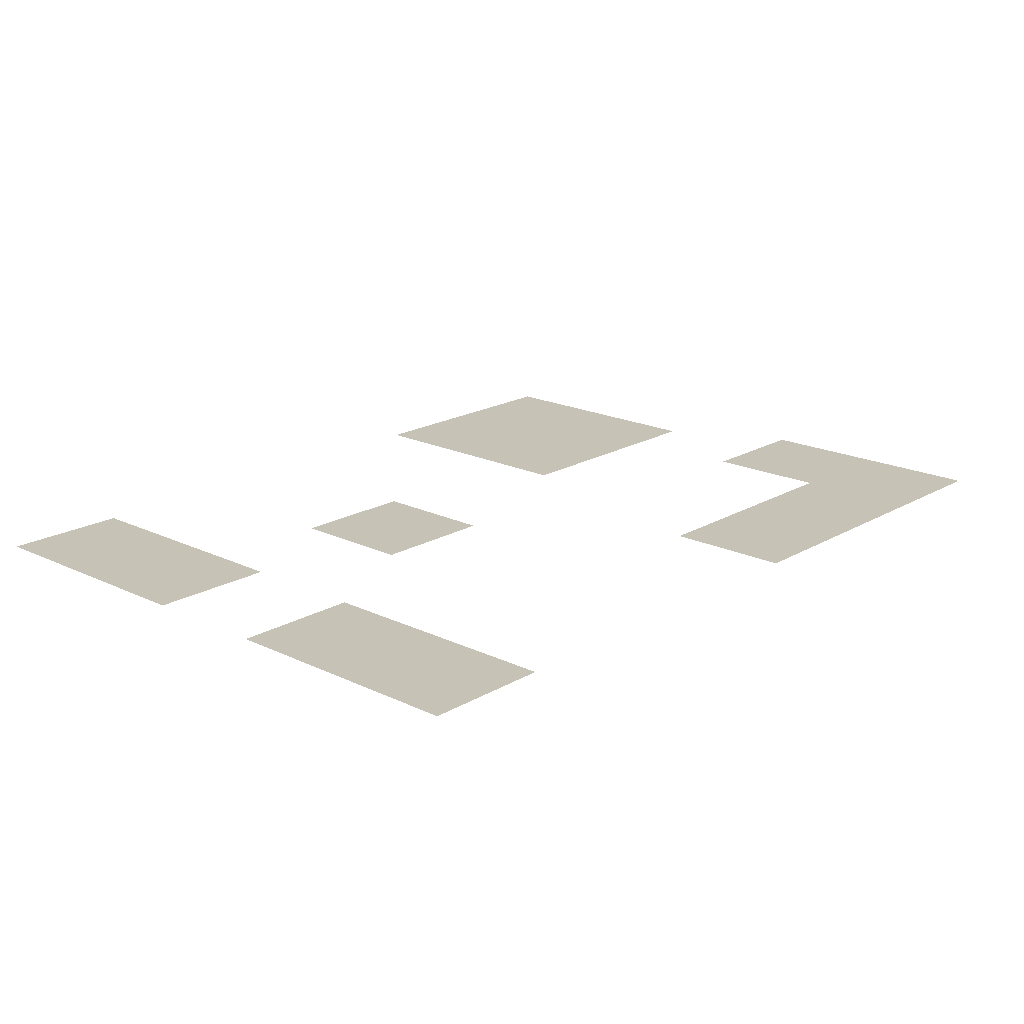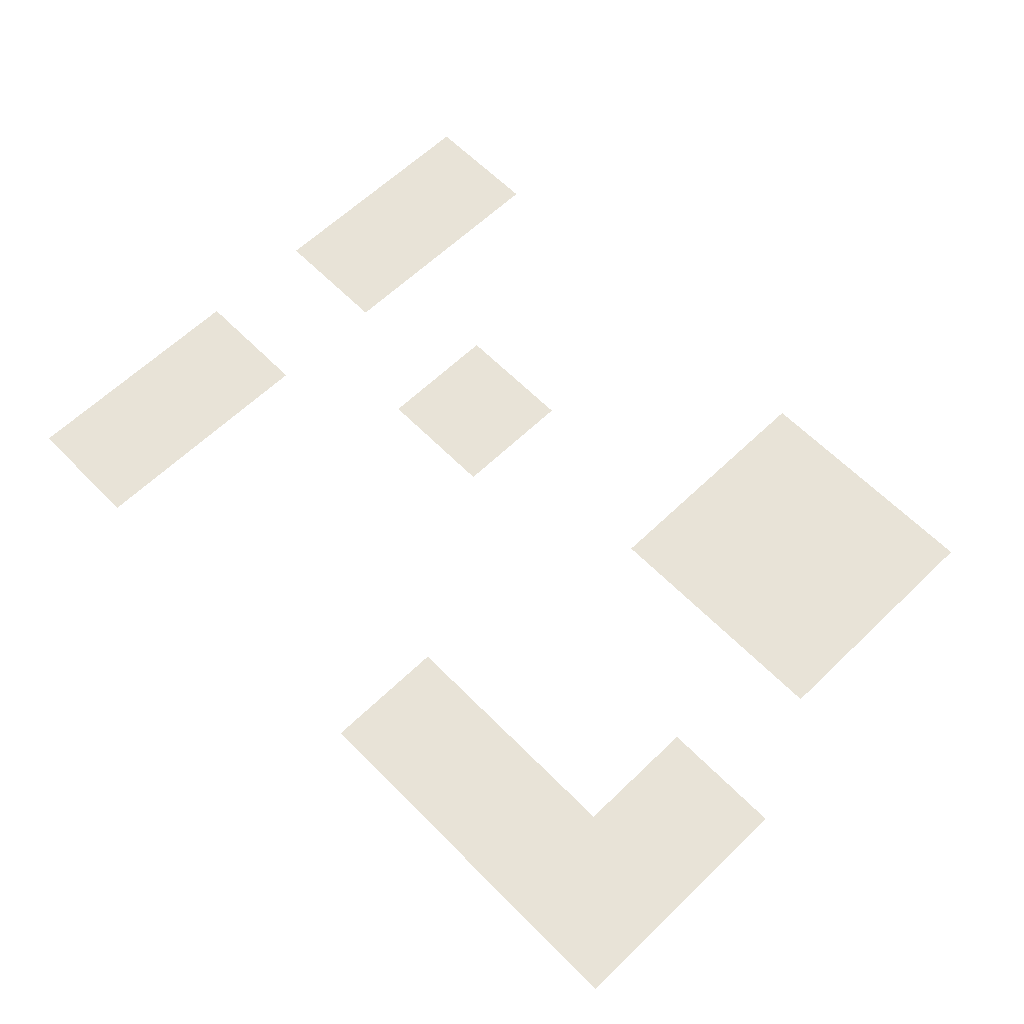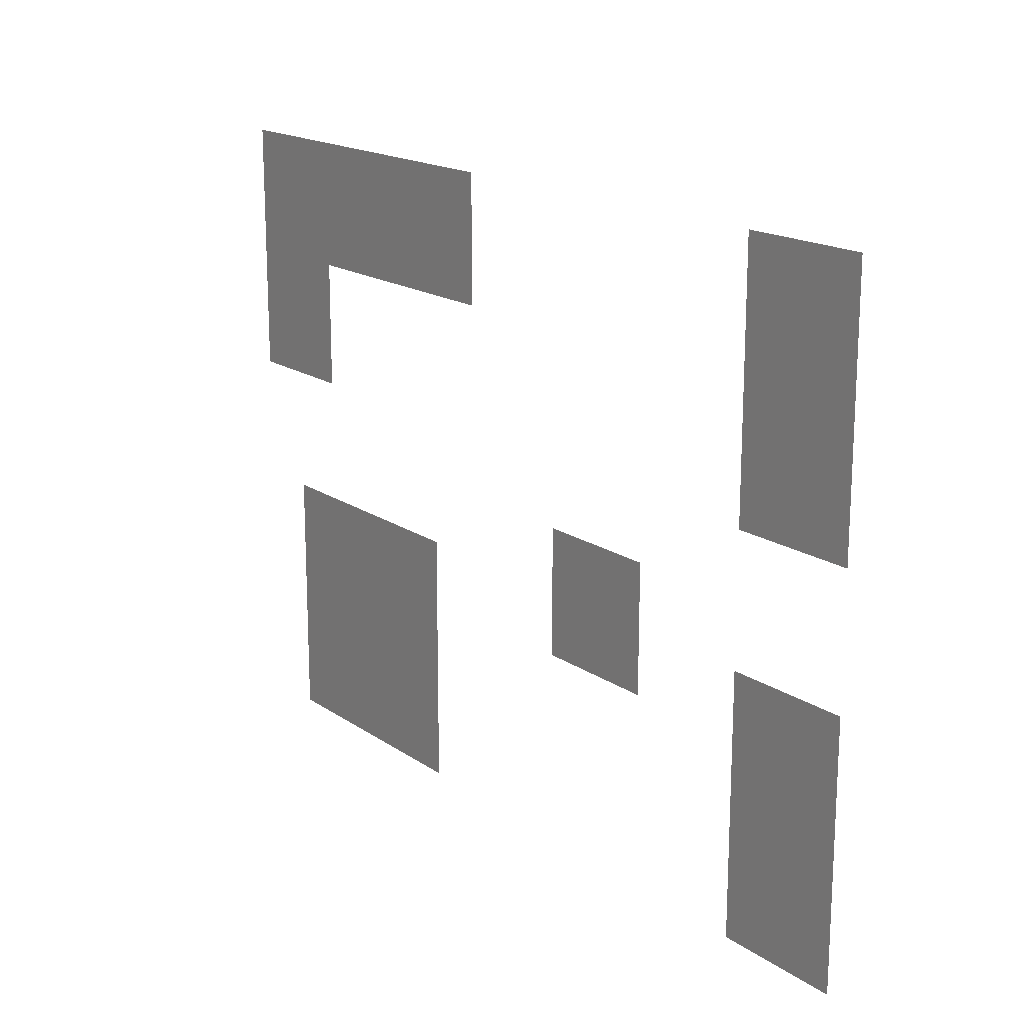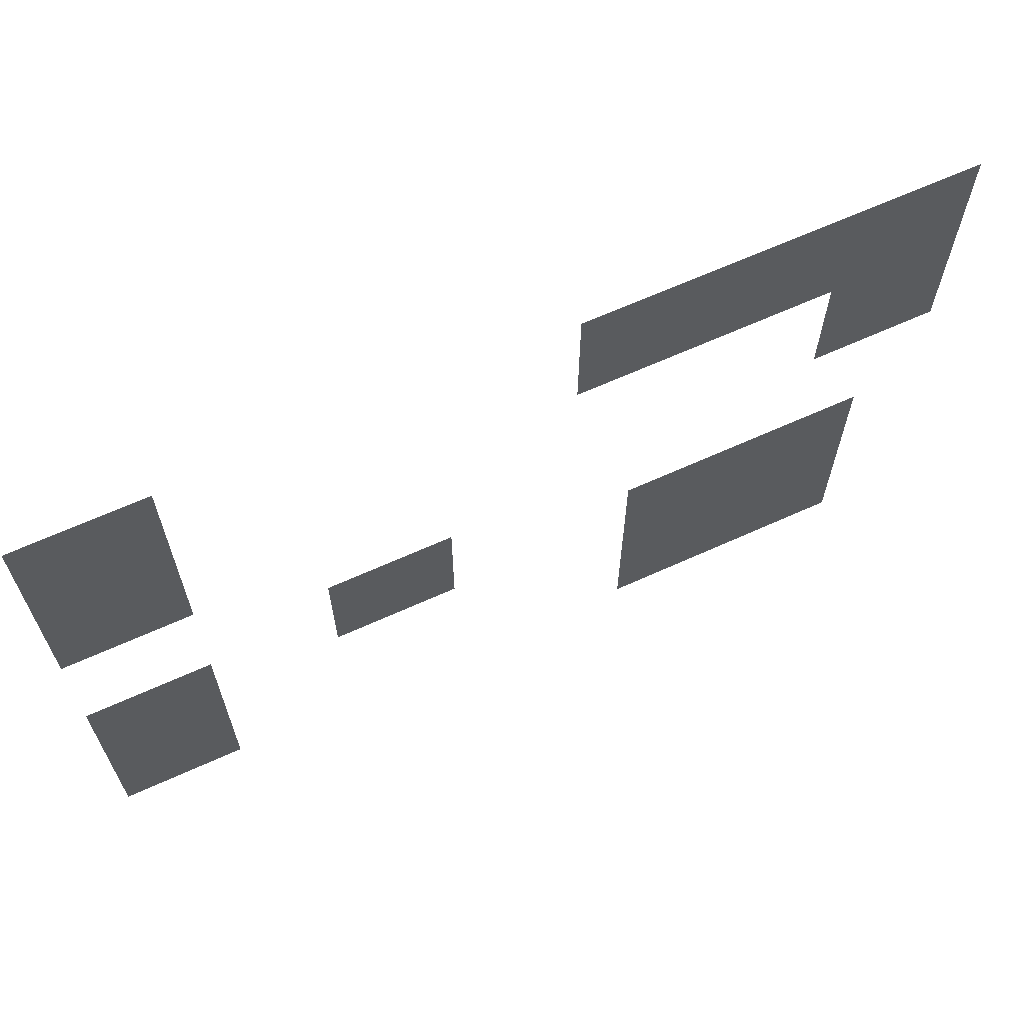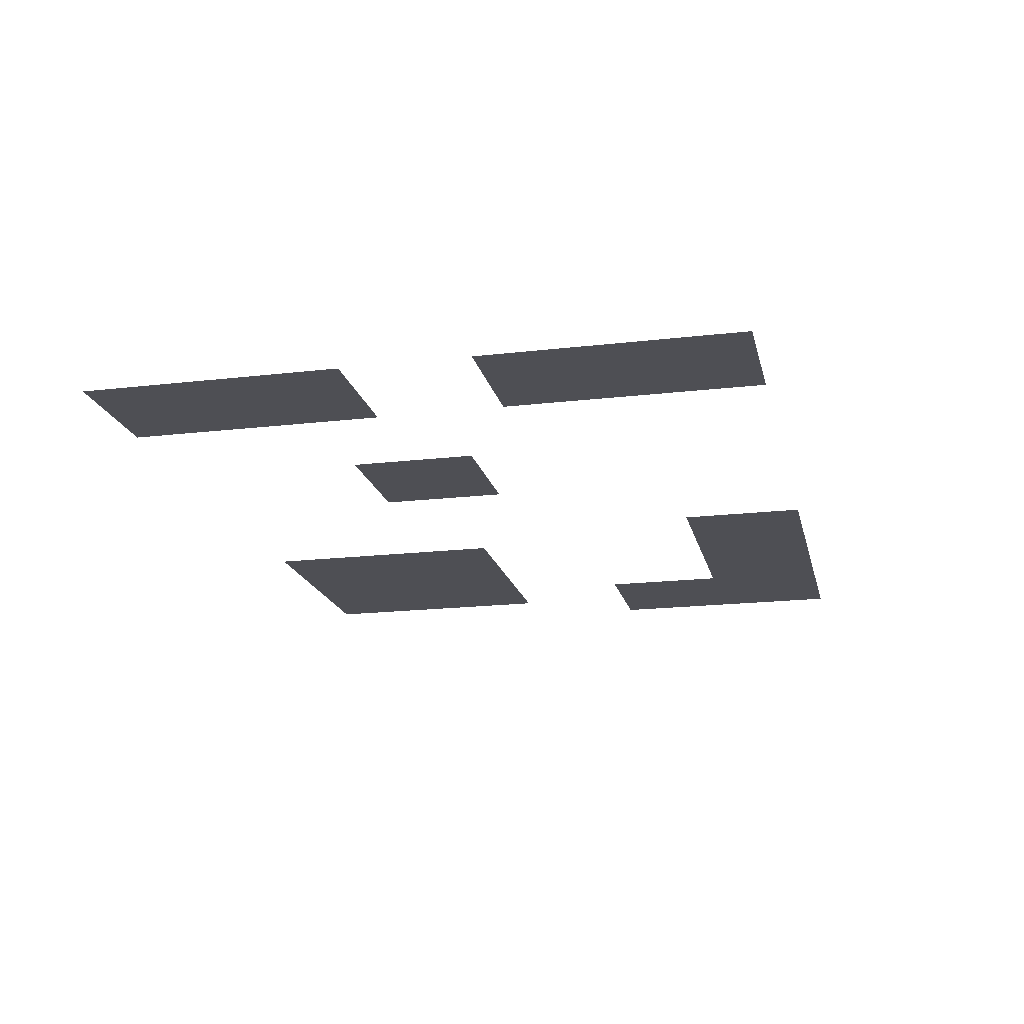
<metadata>
{"format":"obj","ext":"obj","renderer":"f3d","projection":"perspective","resolution":1024,"background":"white","views":[{"elev":18.9,"azim":132.3,"up":"+Z"},{"elev":62.2,"azim":-134.3,"up":"+Z"},{"elev":17.3,"azim":53.1,"up":"+Y"},{"elev":65.3,"azim":155.5,"up":"+Y"},{"elev":-18.4,"azim":102.8,"up":"+Z"}]}
</metadata>
<code>
v -224 -16 0
v -240 -16 0
v -240 0 0
v -224 0 0
v -208 -16 0
v -224 -16 0
v -224 0 0
v -208 0 0
v -192 -16 0
v -208 -16 0
v -208 0 0
v -192 0 0
v -176 -16 0
v -192 -16 0
v -192 0 0
v -176 0 0
v -160 -16 0
v -176 -16 0
v -176 0 0
v -160 0 0
v -144 -16 0
v -160 -16 0
v -160 0 0
v -144 0 0
v -32 -16 0
v -48 -16 0
v -48 0 0
v -32 0 0
v -16 -16 0
v -32 -16 0
v -32 0 0
v -16 0 0
v -224 -32 0
v -240 -32 0
v -240 -16 0
v -224 -16 0
v -208 -32 0
v -224 -32 0
v -224 -16 0
v -208 -16 0
v -192 -32 0
v -208 -32 0
v -208 -16 0
v -192 -16 0
v -176 -32 0
v -192 -32 0
v -192 -16 0
v -176 -16 0
v -160 -32 0
v -176 -32 0
v -176 -16 0
v -160 -16 0
v -144 -32 0
v -160 -32 0
v -160 -16 0
v -144 -16 0
v -32 -32 0
v -48 -32 0
v -48 -16 0
v -32 -16 0
v -16 -32 0
v -32 -32 0
v -32 -16 0
v -16 -16 0
v -224 -48 0
v -240 -48 0
v -240 -32 0
v -224 -32 0
v -208 -48 0
v -224 -48 0
v -224 -32 0
v -208 -32 0
v -32 -48 0
v -48 -48 0
v -48 -32 0
v -32 -32 0
v -16 -48 0
v -32 -48 0
v -32 -32 0
v -16 -32 0
v -224 -64 0
v -240 -64 0
v -240 -48 0
v -224 -48 0
v -208 -64 0
v -224 -64 0
v -224 -48 0
v -208 -48 0
v -32 -64 0
v -48 -64 0
v -48 -48 0
v -32 -48 0
v -16 -64 0
v -32 -64 0
v -32 -48 0
v -16 -48 0
v -96 -96 0
v -112 -96 0
v -112 -80 0
v -96 -80 0
v -80 -96 0
v -96 -96 0
v -96 -80 0
v -80 -80 0
v -208 -112 0
v -224 -112 0
v -224 -96 0
v -208 -96 0
v -192 -112 0
v -208 -112 0
v -208 -96 0
v -192 -96 0
v -176 -112 0
v -192 -112 0
v -192 -96 0
v -176 -96 0
v -160 -112 0
v -176 -112 0
v -176 -96 0
v -160 -96 0
v -96 -112 0
v -112 -112 0
v -112 -96 0
v -96 -96 0
v -80 -112 0
v -96 -112 0
v -96 -96 0
v -80 -96 0
v -32 -112 0
v -48 -112 0
v -48 -96 0
v -32 -96 0
v -16 -112 0
v -32 -112 0
v -32 -96 0
v -16 -96 0
v -208 -128 0
v -224 -128 0
v -224 -112 0
v -208 -112 0
v -192 -128 0
v -208 -128 0
v -208 -112 0
v -192 -112 0
v -176 -128 0
v -192 -128 0
v -192 -112 0
v -176 -112 0
v -160 -128 0
v -176 -128 0
v -176 -112 0
v -160 -112 0
v -32 -128 0
v -48 -128 0
v -48 -112 0
v -32 -112 0
v -16 -128 0
v -32 -128 0
v -32 -112 0
v -16 -112 0
v -208 -144 0
v -224 -144 0
v -224 -128 0
v -208 -128 0
v -192 -144 0
v -208 -144 0
v -208 -128 0
v -192 -128 0
v -176 -144 0
v -192 -144 0
v -192 -128 0
v -176 -128 0
v -160 -144 0
v -176 -144 0
v -176 -128 0
v -160 -128 0
v -32 -144 0
v -48 -144 0
v -48 -128 0
v -32 -128 0
v -16 -144 0
v -32 -144 0
v -32 -128 0
v -16 -128 0
v -208 -160 0
v -224 -160 0
v -224 -144 0
v -208 -144 0
v -192 -160 0
v -208 -160 0
v -208 -144 0
v -192 -144 0
v -176 -160 0
v -192 -160 0
v -192 -144 0
v -176 -144 0
v -160 -160 0
v -176 -160 0
v -176 -144 0
v -160 -144 0
v -32 -160 0
v -48 -160 0
v -48 -144 0
v -32 -144 0
v -16 -160 0
v -32 -160 0
v -32 -144 0
v -16 -144 0
g Int?rieur_maison_type_mesh_0006
f 1 2 3 4
f 5 6 7 8
f 9 10 11 12
f 13 14 15 16
f 17 18 19 20
f 21 22 23 24
f 25 26 27 28
f 29 30 31 32
f 33 34 35 36
f 37 38 39 40
f 41 42 43 44
f 45 46 47 48
f 49 50 51 52
f 53 54 55 56
f 57 58 59 60
f 61 62 63 64
f 65 66 67 68
f 69 70 71 72
f 73 74 75 76
f 77 78 79 80
f 81 82 83 84
f 85 86 87 88
f 89 90 91 92
f 93 94 95 96
f 97 98 99 100
f 101 102 103 104
f 105 106 107 108
f 109 110 111 112
f 113 114 115 116
f 117 118 119 120
f 121 122 123 124
f 125 126 127 128
f 129 130 131 132
f 133 134 135 136
f 137 138 139 140
f 141 142 143 144
f 145 146 147 148
f 149 150 151 152
f 153 154 155 156
f 157 158 159 160
f 161 162 163 164
f 165 166 167 168
f 169 170 171 172
f 173 174 175 176
f 177 178 179 180
f 181 182 183 184
f 185 186 187 188
f 189 190 191 192
f 193 194 195 196
f 197 198 199 200
f 201 202 203 204
f 205 206 207 208

</code>
